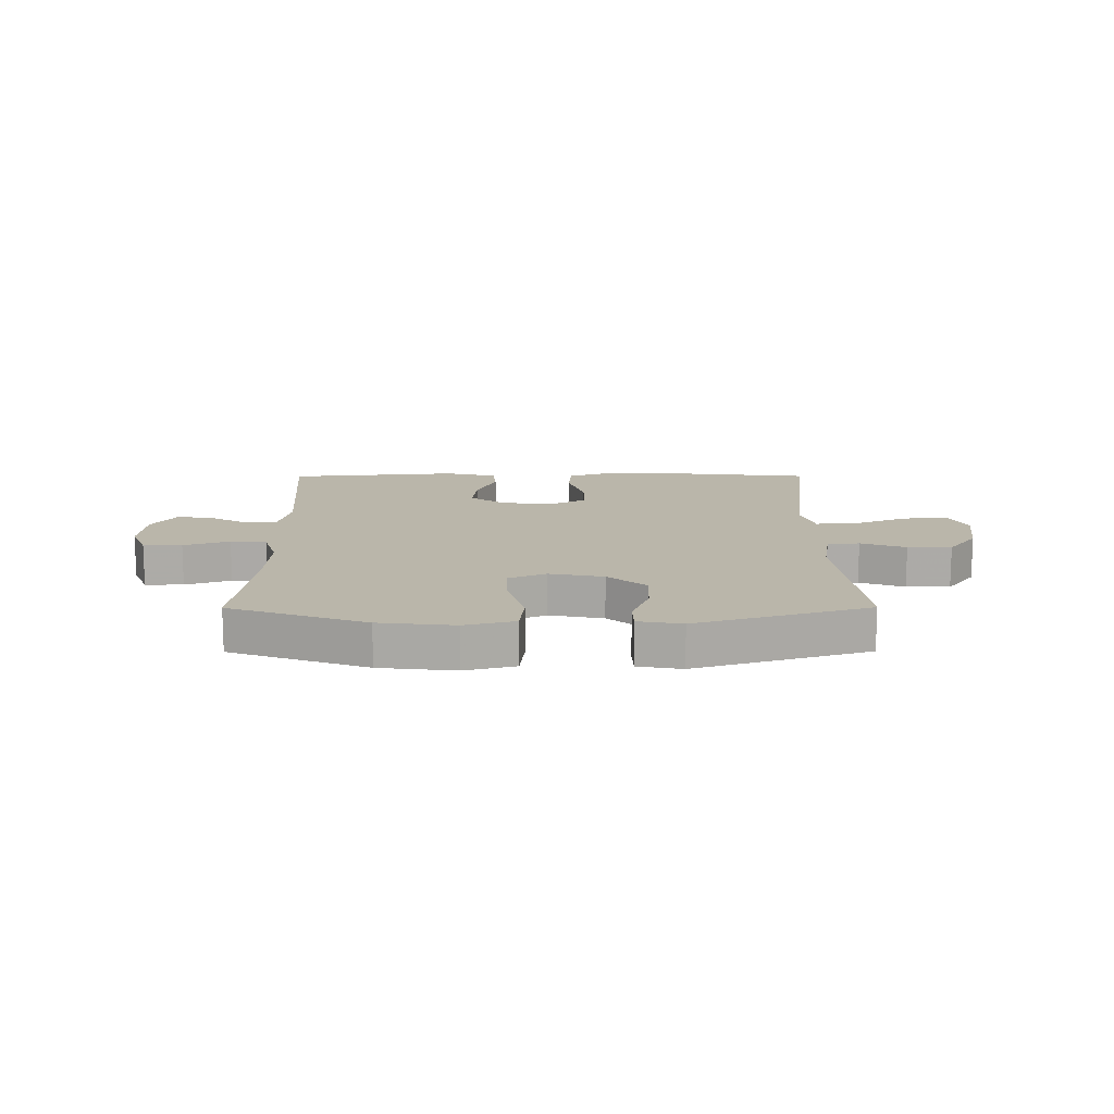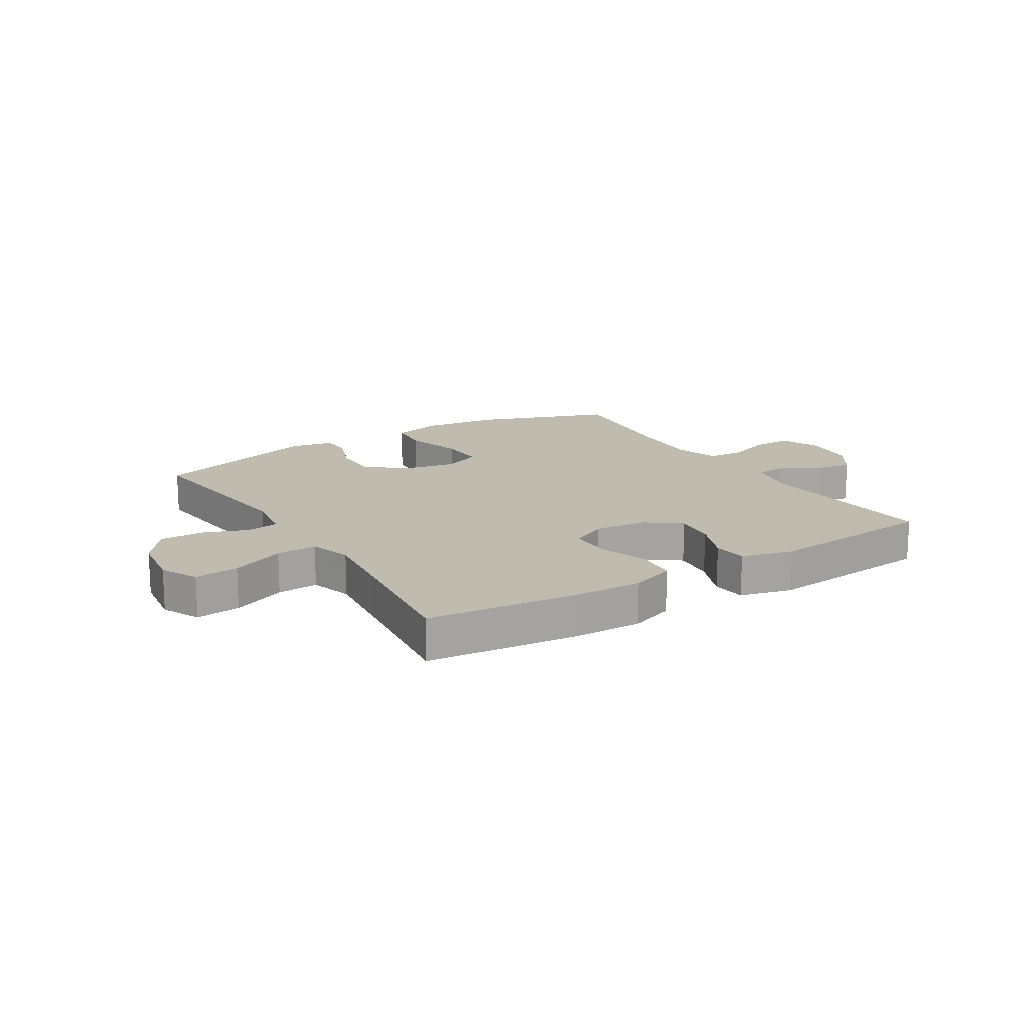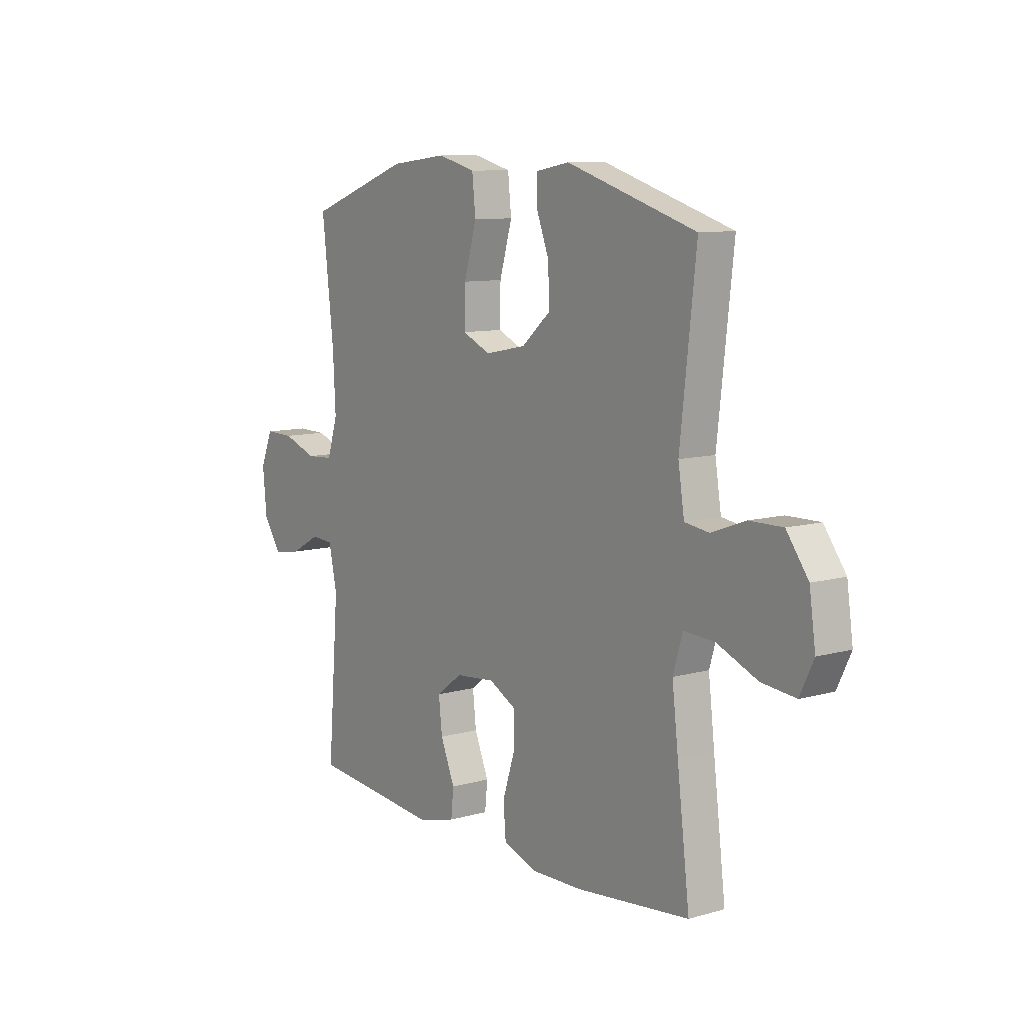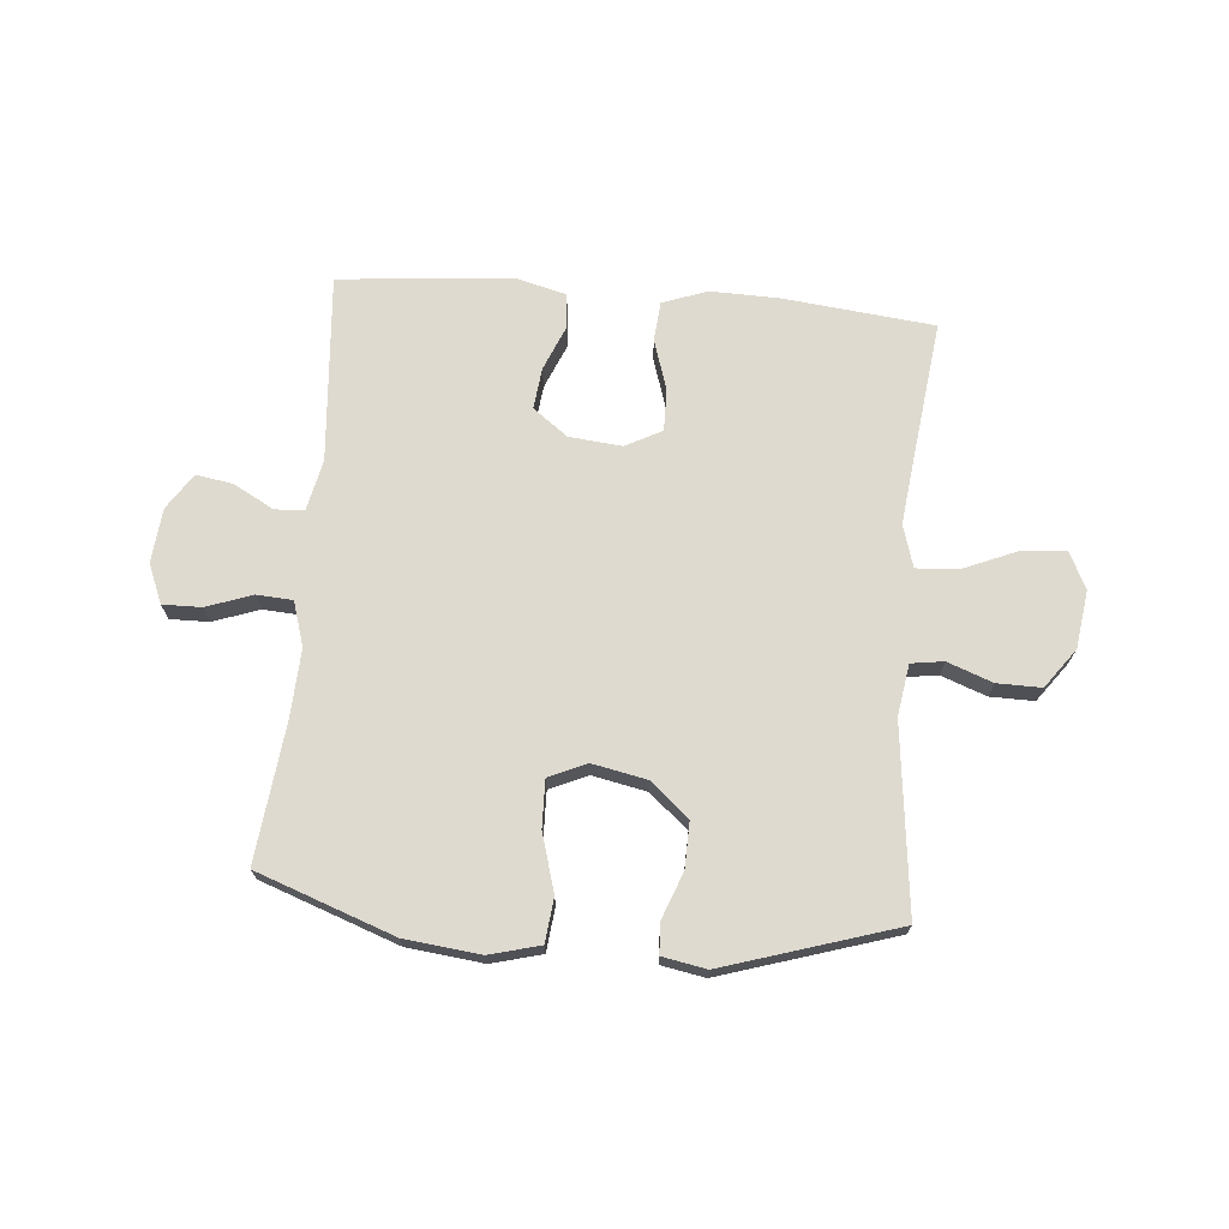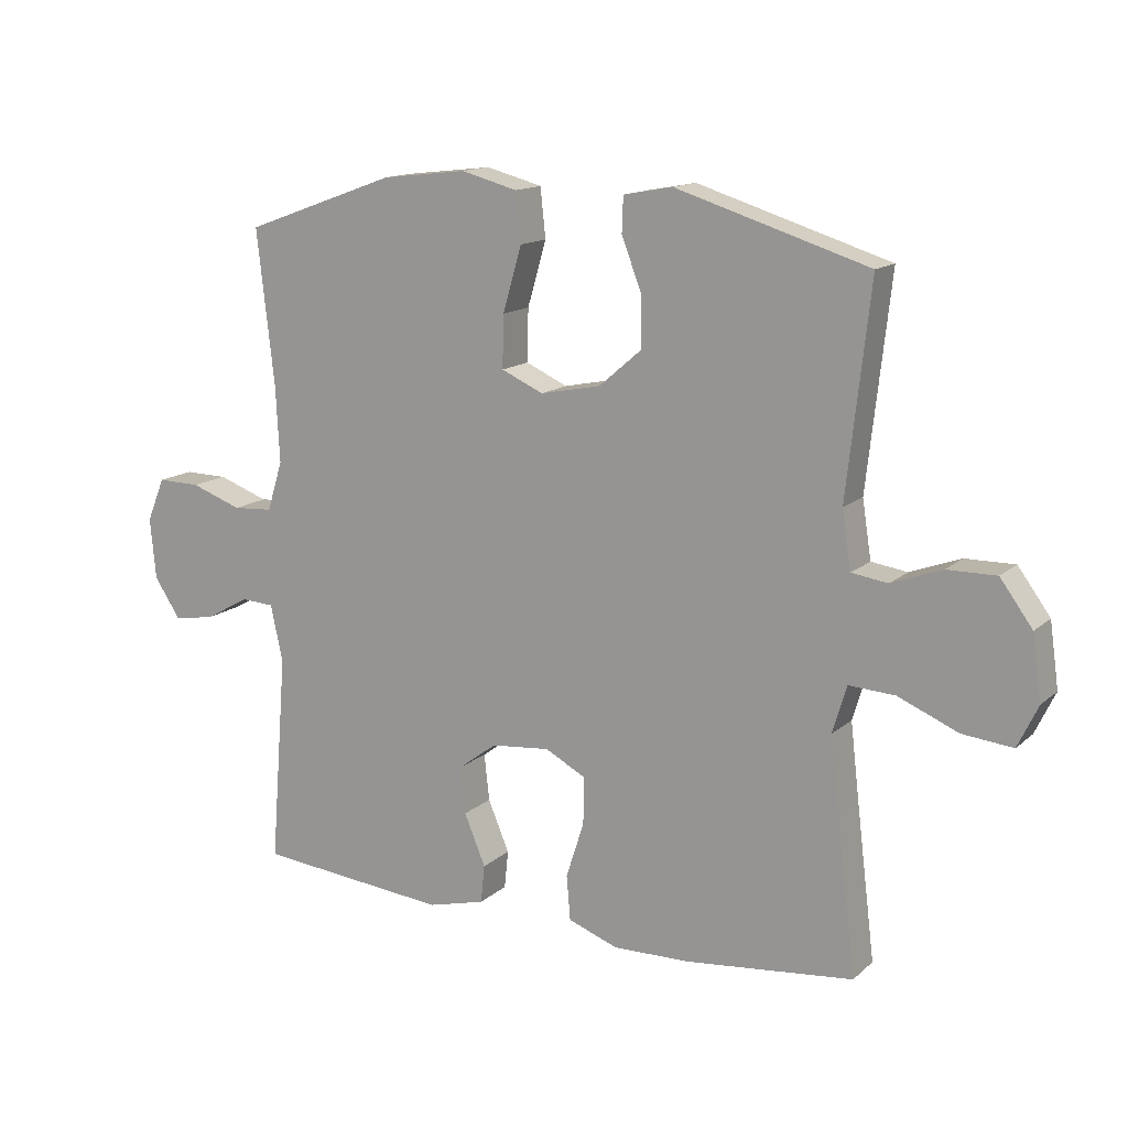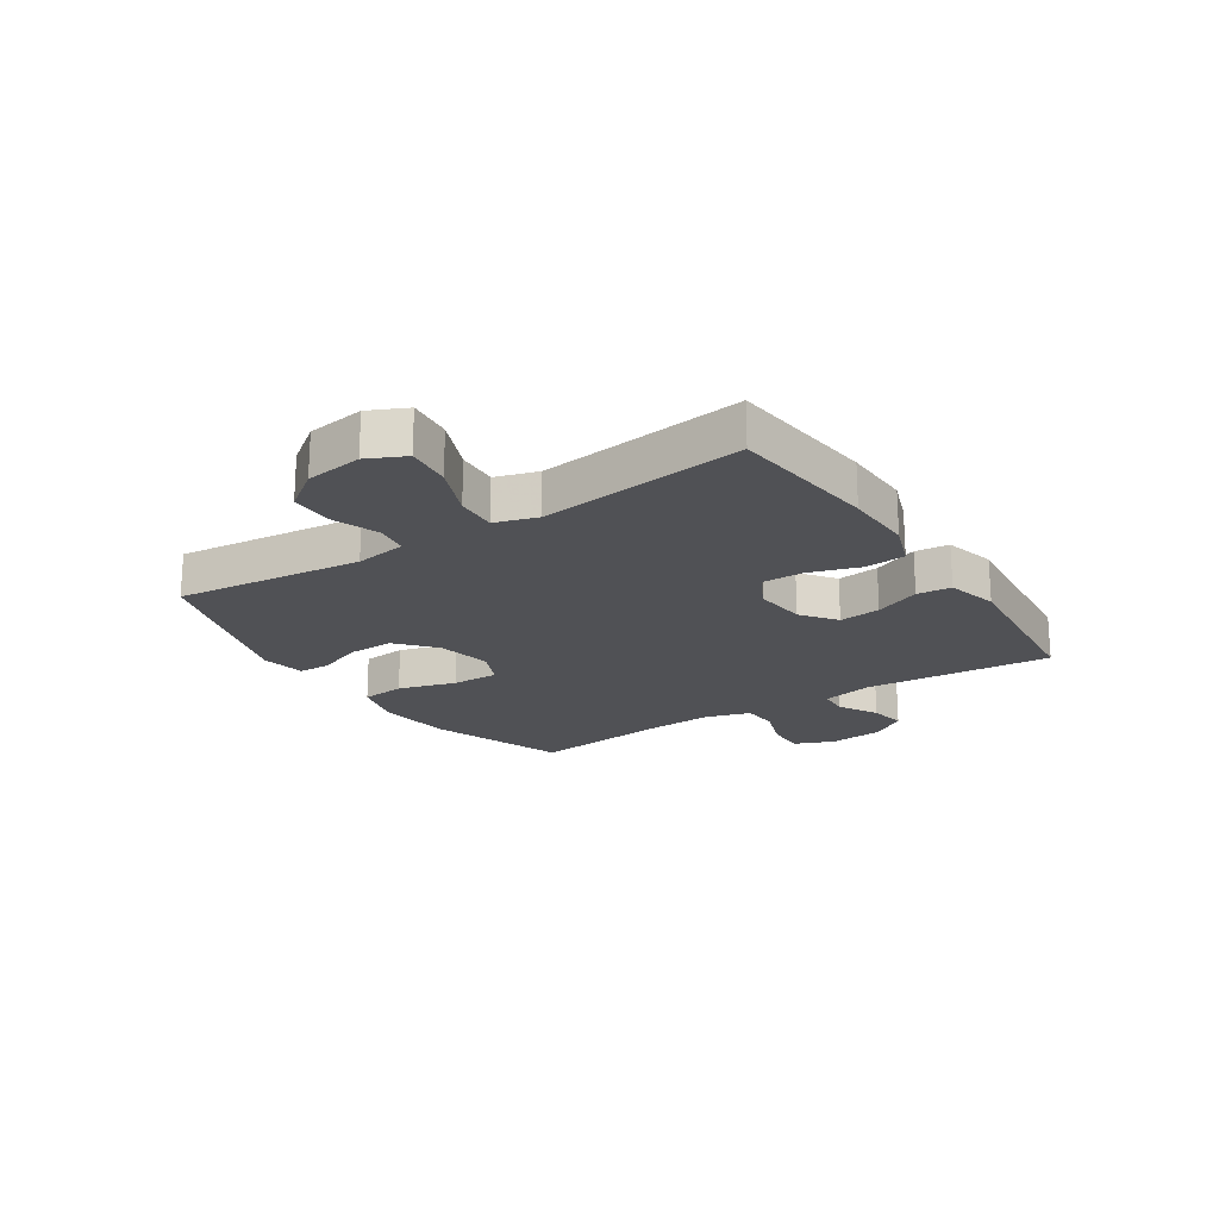
<metadata>
{"format":"obj","ext":"obj","renderer":"f3d","projection":"perspective","resolution":1024,"background":"white","views":[{"elev":13.8,"azim":-0.2,"up":"+Y"},{"elev":16.1,"azim":148.2,"up":"+Y"},{"elev":9.7,"azim":53.9,"up":"+Z"},{"elev":70.6,"azim":4.9,"up":"+Y"},{"elev":14.1,"azim":29.6,"up":"+Z"},{"elev":-20.2,"azim":123.3,"up":"+Y"}]}
</metadata>
<code>
v 0.5 0.07 0.5
v 0.464 0.07 0.177
v 0.478 0.07 0.088
v 0.534 0.07 0.08
v 0.612 0.07 0.109
v 0.688 0.07 0.11
v 0.738 0.07 0.042
v 0.752 0.07 -0.057
v 0.721 0.07 -0.122
v 0.643 0.07 -0.114
v 0.55 0.07 -0.075
v 0.479 0.07 -0.071
v 0.457 0.07 -0.144
v 0.471 0.07 -0.263
v 0.5 0.07 -0.5
v 0.241 0.07 -0.528
v 0.121 0.07 -0.531
v 0.043 0.07 -0.503
v 0.037 0.07 -0.434
v 0.065 0.07 -0.347
v 0.066 0.07 -0.274
v 0.003 0.07 -0.241
v -0.088 0.07 -0.25
v -0.148 0.07 -0.295
v -0.14 0.07 -0.367
v -0.107 0.07 -0.446
v -0.113 0.07 -0.505
v -0.202 0.07 -0.528
v -0.5 0.07 -0.5
v -0.474 0.07 -0.175
v -0.493 0.07 -0.087
v -0.544 0.07 -0.084
v -0.613 0.07 -0.122
v -0.677 0.07 -0.133
v -0.718 0.07 -0.071
v -0.727 0.07 0.023
v -0.699 0.07 0.091
v -0.632 0.07 0.09
v -0.553 0.07 0.062
v -0.491 0.07 0.066
v -0.467 0.07 0.143
v -0.473 0.07 0.261
v -0.5 0.07 0.5
v -0.264 0.07 0.585
v -0.133 0.07 0.6
v -0.046 0.07 0.577
v -0.038 0.07 0.501
v -0.067 0.07 0.401
v -0.069 0.07 0.32
v -0.004 0.07 0.291
v 0.09 0.07 0.31
v 0.156 0.07 0.367
v 0.154 0.07 0.446
v 0.124 0.07 0.525
v 0.126 0.07 0.579
v 0.202 0.07 0.593
v 0.5 0 0.5
v 0.464 0 0.177
v 0.478 0 0.088
v 0.534 0 0.08
v 0.612 0 0.109
v 0.688 0 0.11
v 0.738 0 0.042
v 0.752 0 -0.057
v 0.721 0 -0.122
v 0.643 0 -0.114
v 0.55 0 -0.075
v 0.479 0 -0.071
v 0.457 0 -0.144
v 0.471 0 -0.263
v 0.5 0 -0.5
v 0.241 0 -0.528
v 0.121 0 -0.531
v 0.043 0 -0.503
v 0.037 0 -0.434
v 0.065 0 -0.347
v 0.066 0 -0.274
v 0.003 0 -0.241
v -0.088 0 -0.25
v -0.148 0 -0.295
v -0.14 0 -0.367
v -0.107 0 -0.446
v -0.113 0 -0.505
v -0.202 0 -0.528
v -0.5 0 -0.5
v -0.474 0 -0.175
v -0.493 0 -0.087
v -0.544 0 -0.084
v -0.613 0 -0.122
v -0.677 0 -0.133
v -0.718 0 -0.071
v -0.727 0 0.023
v -0.699 0 0.091
v -0.632 0 0.09
v -0.553 0 0.062
v -0.491 0 0.066
v -0.467 0 0.143
v -0.473 0 0.261
v -0.5 0 0.5
v -0.264 0 0.585
v -0.133 0 0.6
v -0.046 0 0.577
v -0.038 0 0.501
v -0.067 0 0.401
v -0.069 0 0.32
v -0.004 0 0.291
v 0.09 0 0.31
v 0.156 0 0.367
v 0.154 0 0.446
v 0.124 0 0.525
v 0.126 0 0.579
v 0.202 0 0.593
f 56 1 2
f 55 56 2
f 54 55 2
f 53 54 2
f 52 53 2 3
f 51 52 3
f 50 51 3
f 46 47 48
f 45 46 48
f 44 45 48
f 43 44 48
f 42 43 48
f 41 42 48 49
f 40 41 49 50
f 37 38 39
f 36 37 39
f 35 36 39
f 34 35 39
f 33 34 39
f 32 33 39
f 31 32 39 40
f 40 50 3
f 31 40 3
f 30 31 3
f 28 29 30
f 27 28 30
f 26 27 30
f 25 26 30
f 18 19 20
f 17 18 20
f 16 17 20
f 15 16 20
f 14 15 20
f 13 14 20 21
f 12 13 21 22
f 9 10 11
f 8 9 11
f 7 8 11
f 6 7 11
f 5 6 11
f 4 5 11
f 4 11 12
f 12 22 23
f 4 12 23
f 3 4 23
f 24 25 30
f 23 24 30
f 3 23 30
f 58 57 112
f 58 112 111
f 58 111 110
f 58 110 109
f 59 58 109 108
f 59 108 107
f 59 107 106
f 104 103 102
f 104 102 101
f 104 101 100
f 104 100 99
f 104 99 98
f 105 104 98 97
f 106 105 97 96
f 95 94 93
f 95 93 92
f 95 92 91
f 95 91 90
f 95 90 89
f 95 89 88
f 96 95 88 87
f 59 106 96
f 59 96 87
f 59 87 86
f 86 85 84
f 86 84 83
f 86 83 82
f 86 82 81
f 76 75 74
f 76 74 73
f 76 73 72
f 76 72 71
f 76 71 70
f 77 76 70 69
f 78 77 69 68
f 67 66 65
f 67 65 64
f 67 64 63
f 67 63 62
f 67 62 61
f 67 61 60
f 68 67 60
f 79 78 68
f 79 68 60
f 79 60 59
f 86 81 80
f 86 80 79
f 86 79 59
f 1 57 58 2
f 2 58 59 3
f 3 59 60 4
f 4 60 61 5
f 5 61 62 6
f 6 62 63 7
f 7 63 64 8
f 8 64 65 9
f 9 65 66 10
f 10 66 67 11
f 11 67 68 12
f 12 68 69 13
f 13 69 70 14
f 14 70 71 15
f 15 71 72 16
f 16 72 73 17
f 17 73 74 18
f 18 74 75 19
f 19 75 76 20
f 20 76 77 21
f 21 77 78 22
f 22 78 79 23
f 23 79 80 24
f 24 80 81 25
f 25 81 82 26
f 26 82 83 27
f 27 83 84 28
f 28 84 85 29
f 29 85 86 30
f 30 86 87 31
f 31 87 88 32
f 32 88 89 33
f 33 89 90 34
f 34 90 91 35
f 35 91 92 36
f 36 92 93 37
f 37 93 94 38
f 38 94 95 39
f 39 95 96 40
f 40 96 97 41
f 41 97 98 42
f 42 98 99 43
f 43 99 100 44
f 44 100 101 45
f 45 101 102 46
f 46 102 103 47
f 47 103 104 48
f 48 104 105 49
f 49 105 106 50
f 50 106 107 51
f 51 107 108 52
f 52 108 109 53
f 53 109 110 54
f 54 110 111 55
f 55 111 112 56
f 56 112 57 1

</code>
